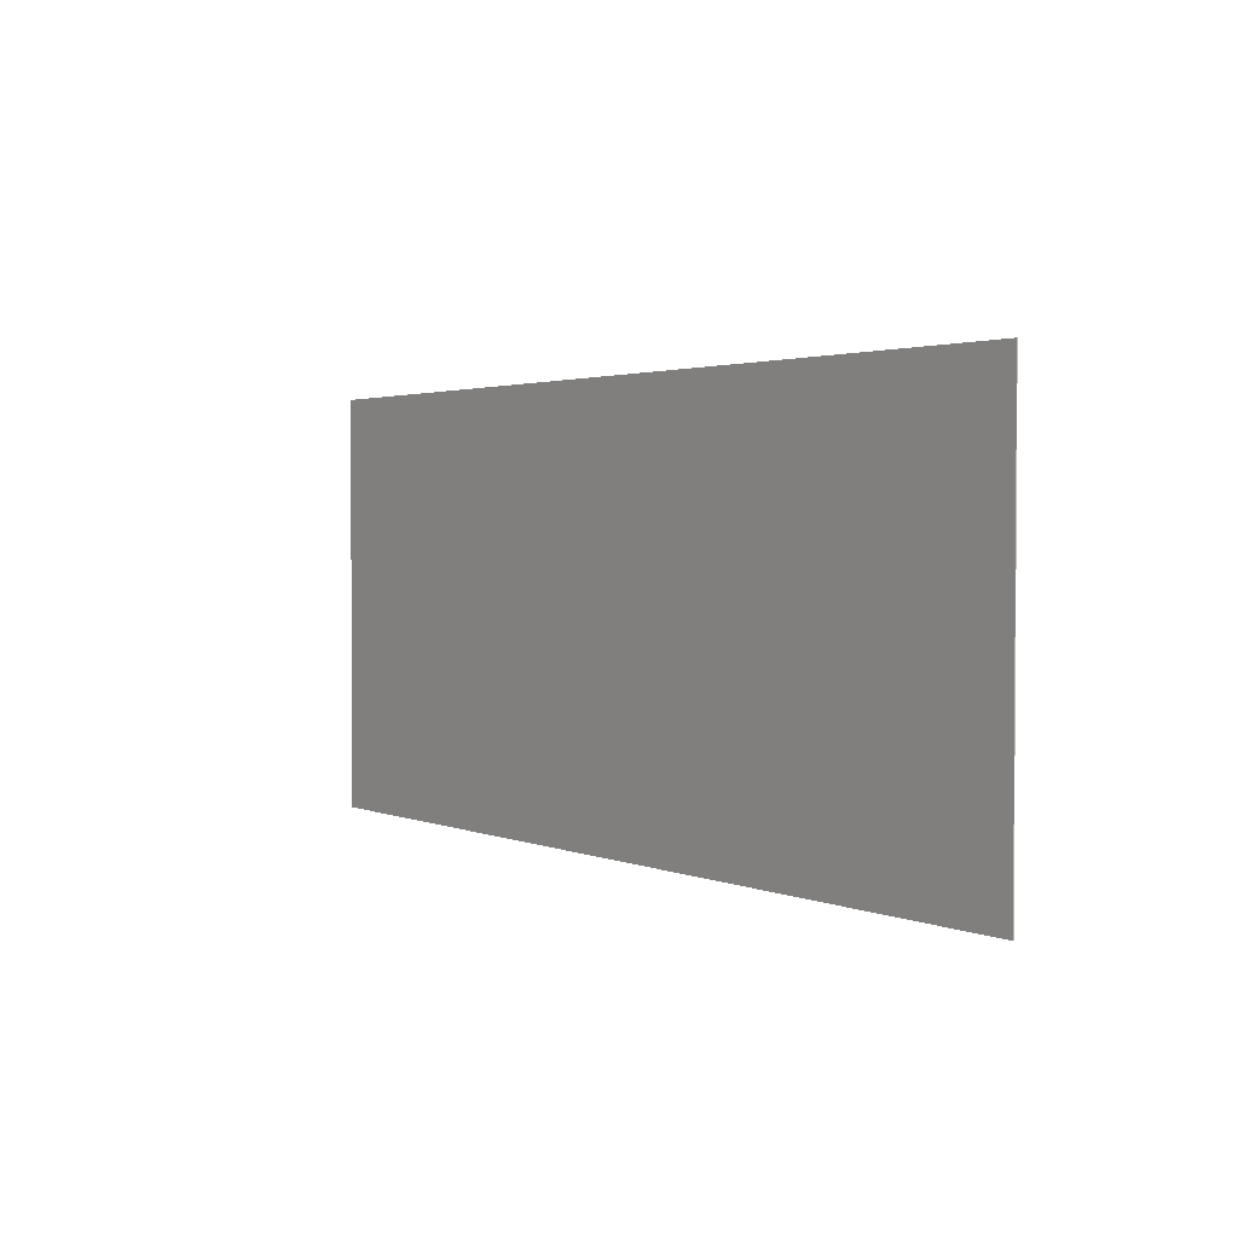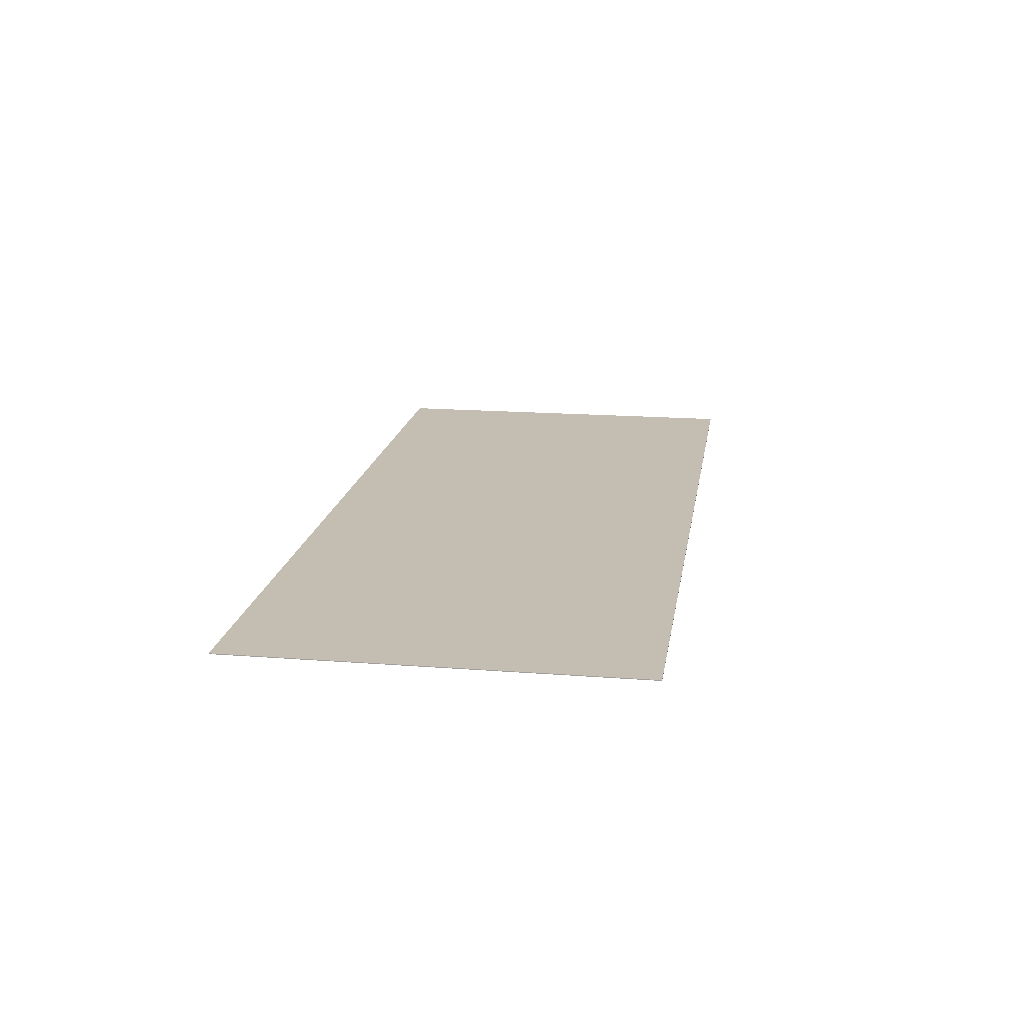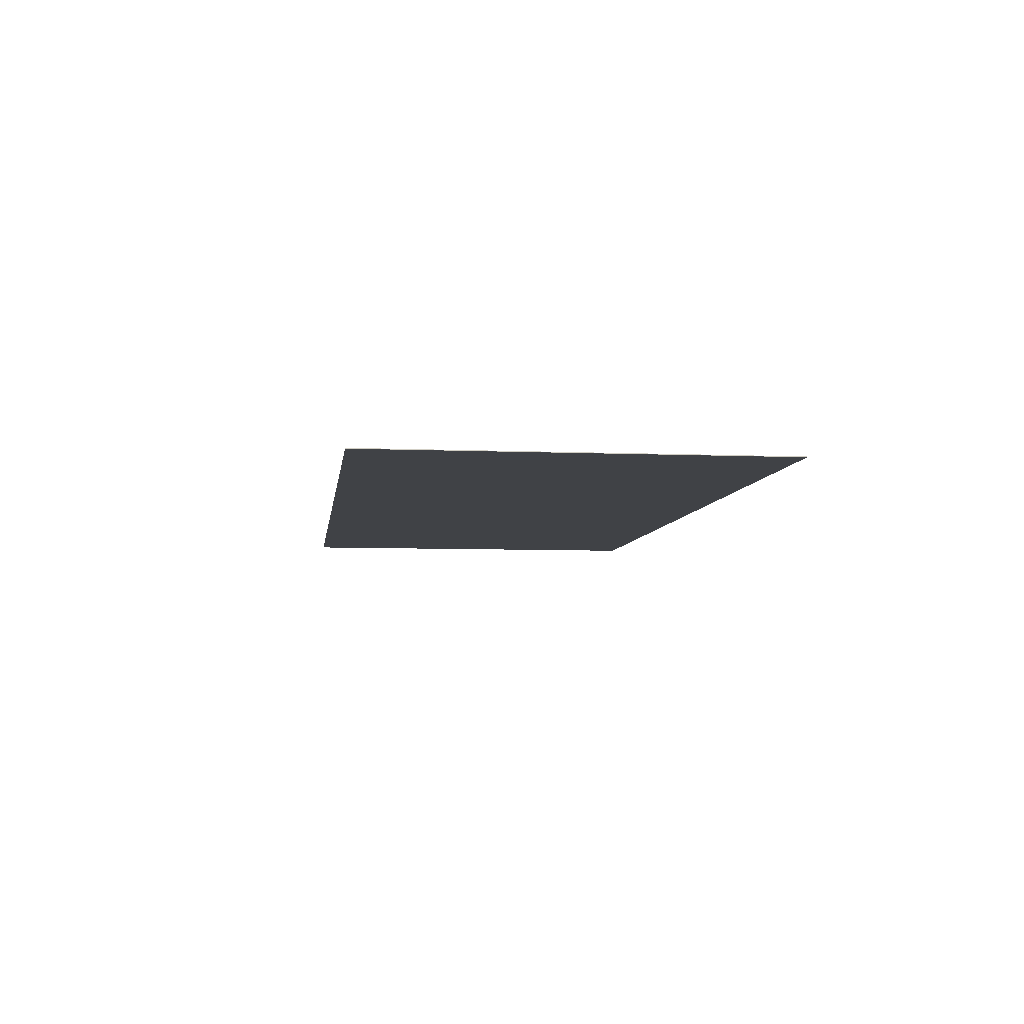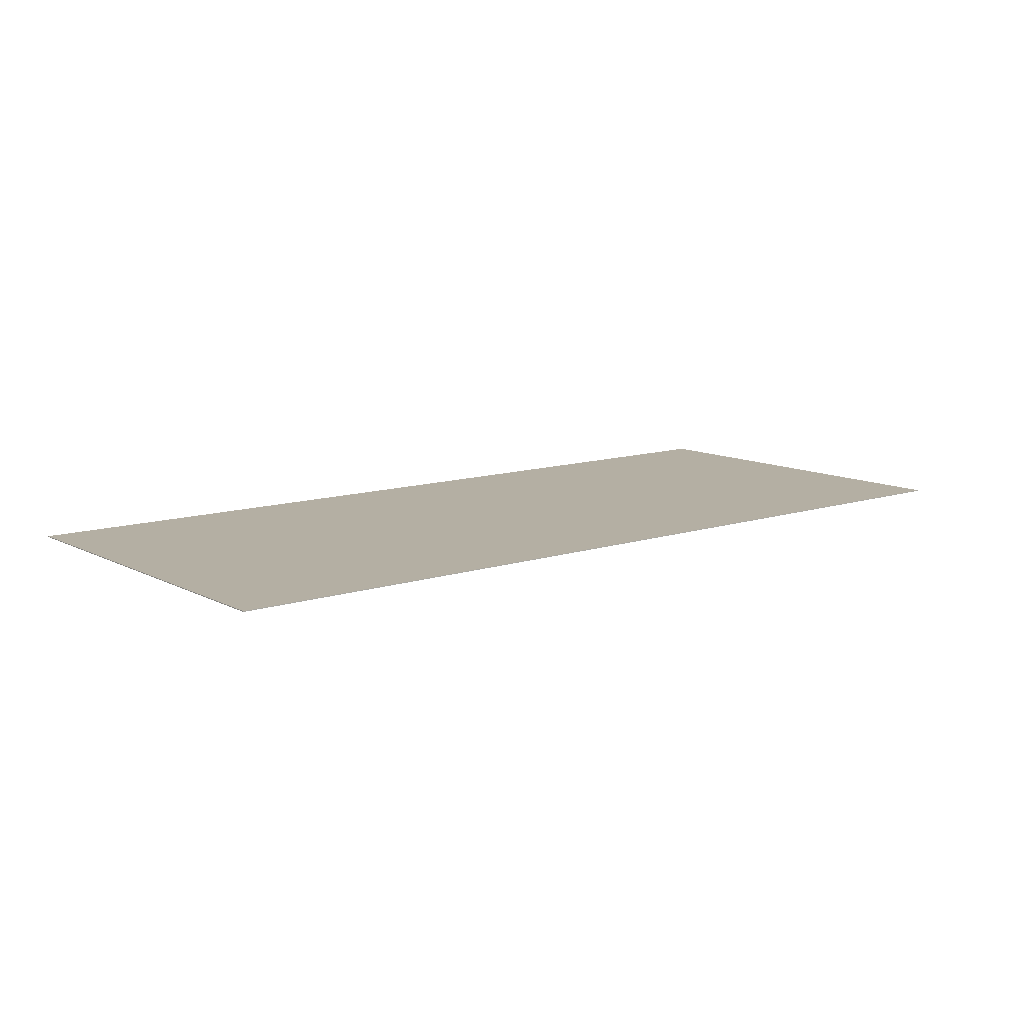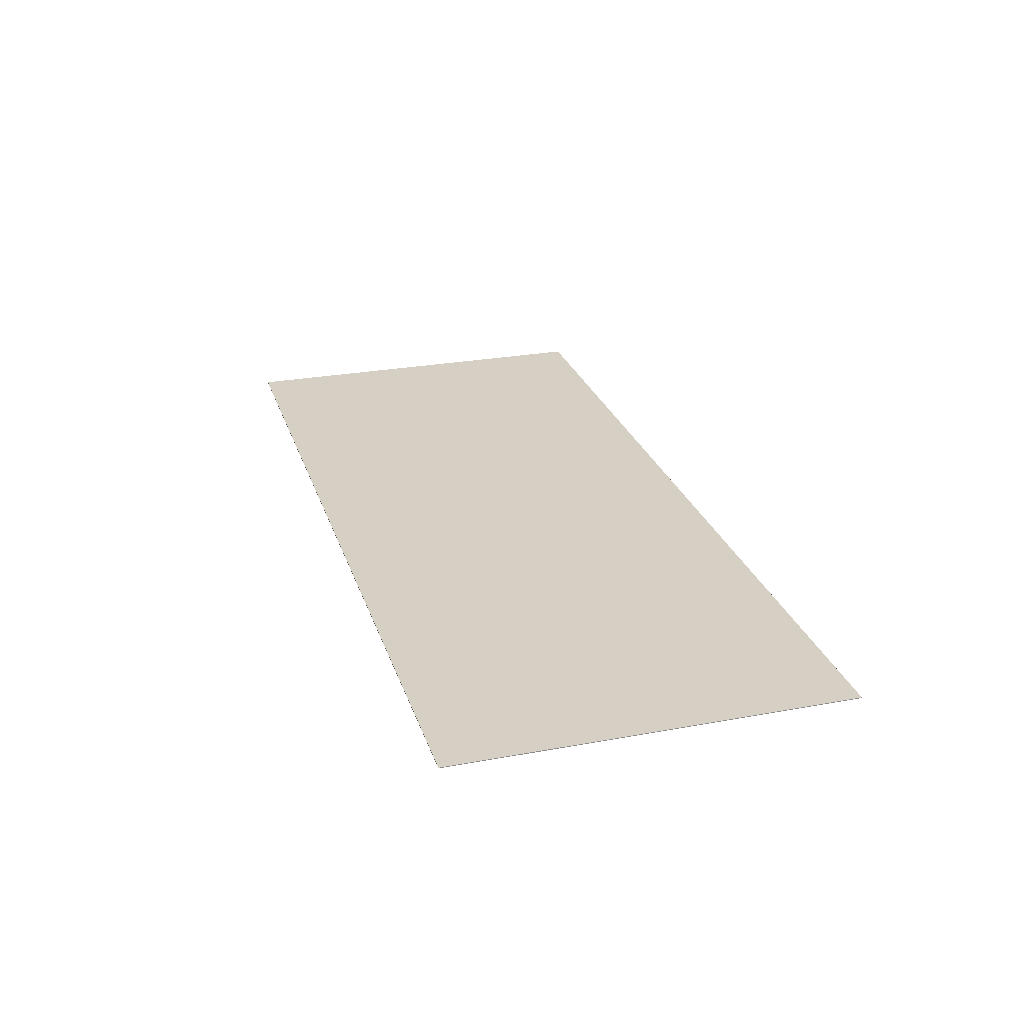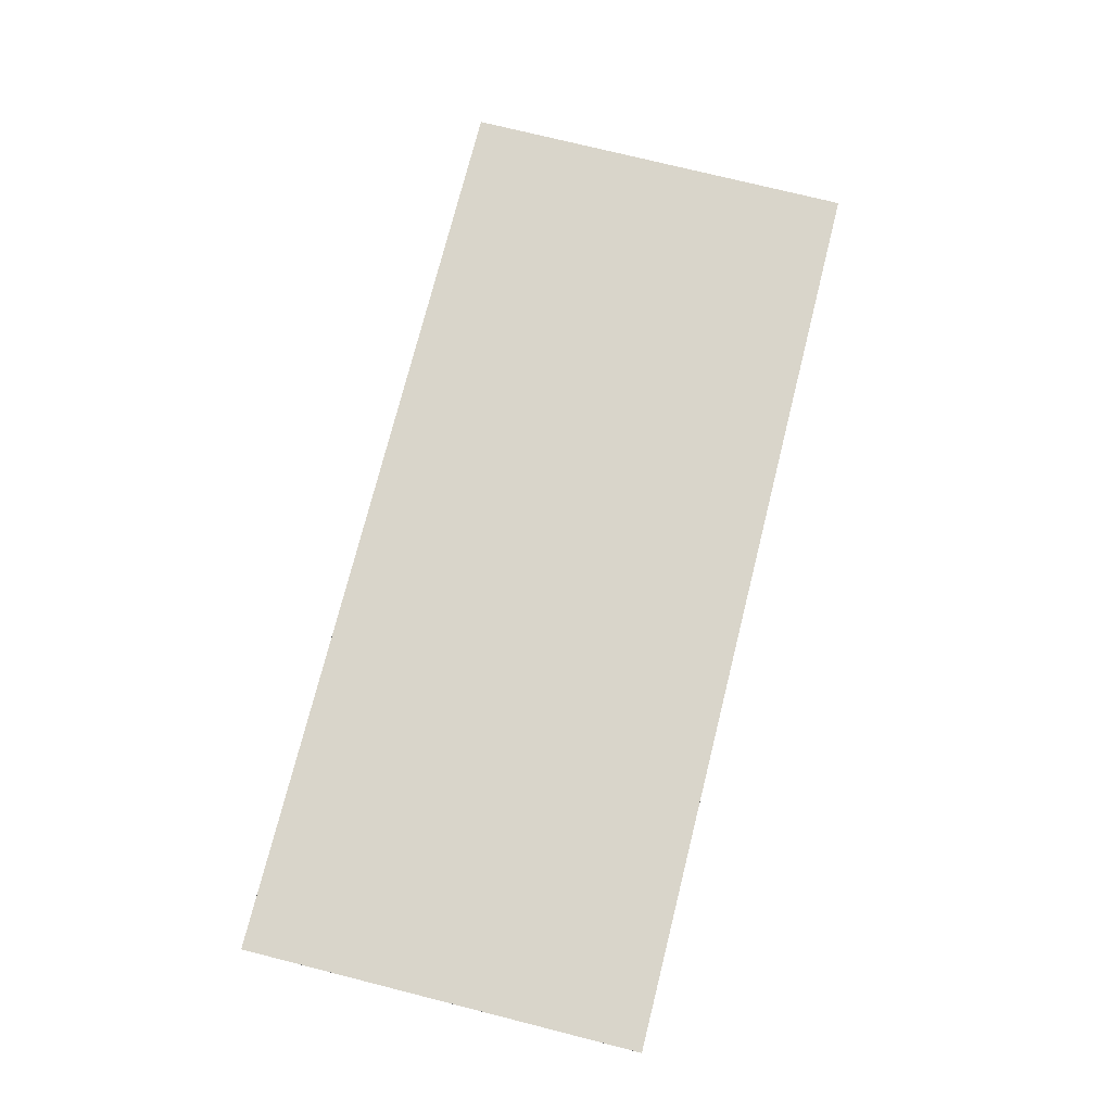
<metadata>
{"format":"obj","ext":"obj","renderer":"f3d","projection":"perspective","resolution":1024,"background":"white","views":[{"elev":2.2,"azim":-124.9,"up":"+Z"},{"elev":17.2,"azim":98.8,"up":"+Y"},{"elev":-6.4,"azim":-97.3,"up":"+Y"},{"elev":11.2,"azim":141.2,"up":"+Y"},{"elev":26.3,"azim":73.7,"up":"+Y"},{"elev":74.6,"azim":104.1,"up":"+Y"}]}
</metadata>
<code>
v 9.2 0 8.433
v 9.2 0 9
v 10.5 0 9
v 10.5 0 8.433
v 9.2 -0.001 8.433
v 9.2 -0.001 9
v 10.5 -0.001 8.433
v 10.5 -0.001 9
g grp1
f 1 2 3 4
f 1 5 6 2
f 5 7 8 6
f 4 3 8 7
f 1 4 7 5
f 2 6 8 3

</code>
